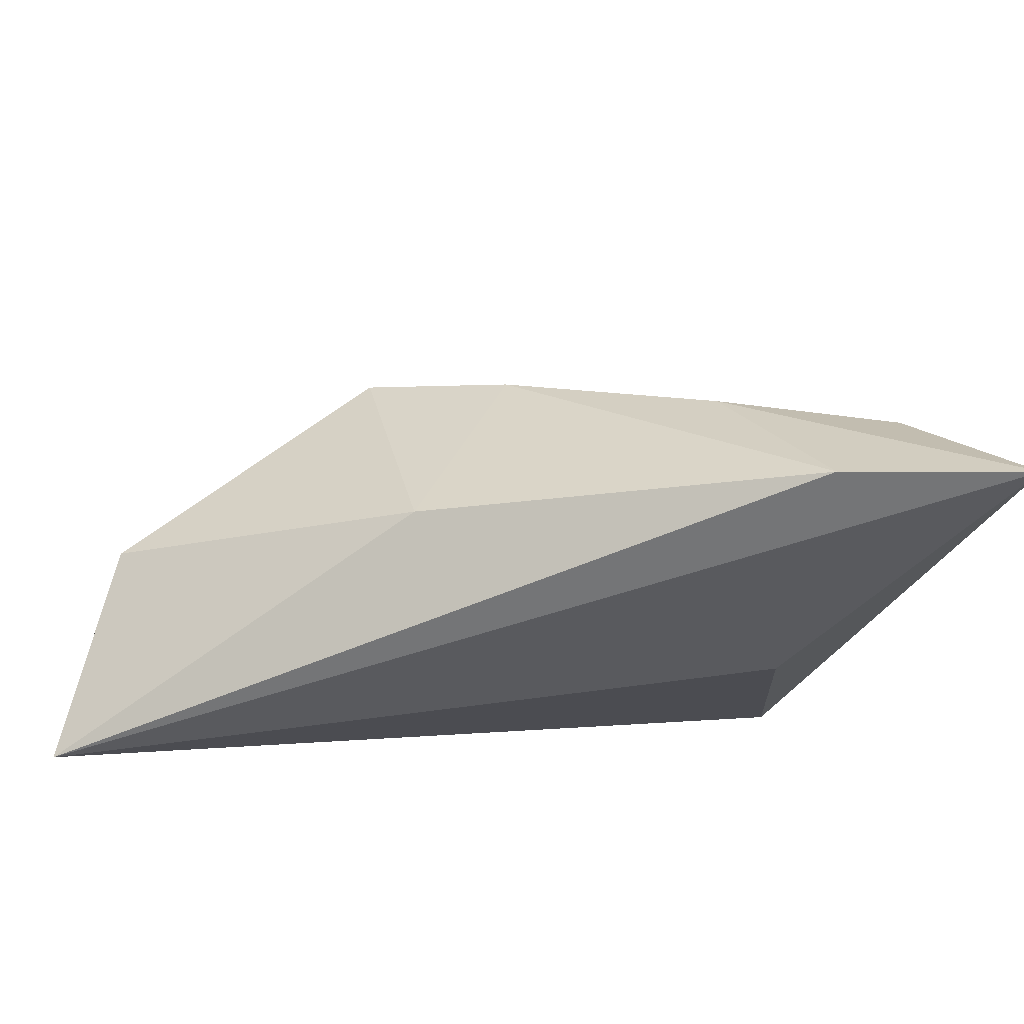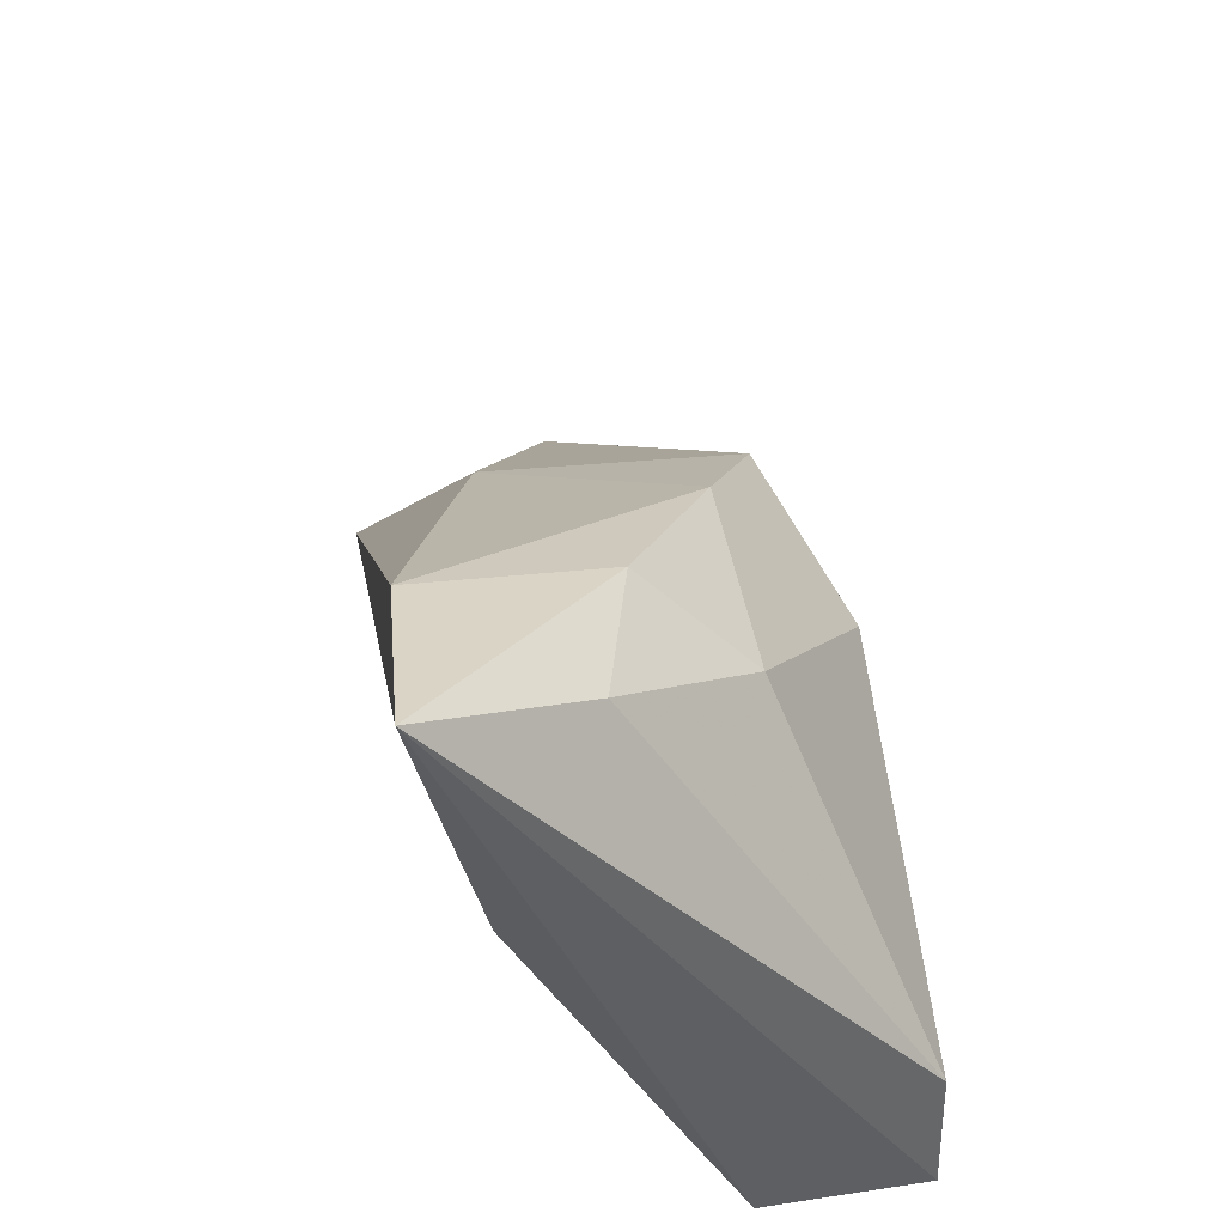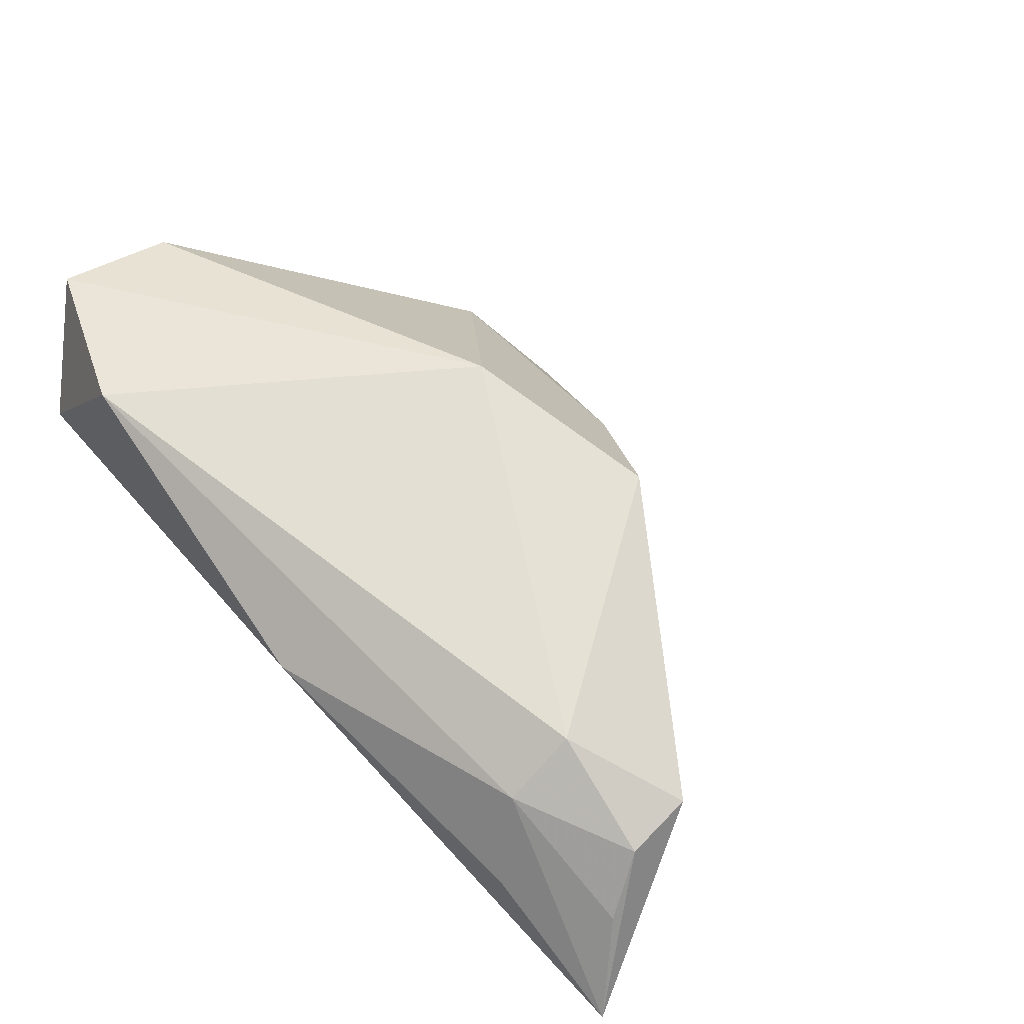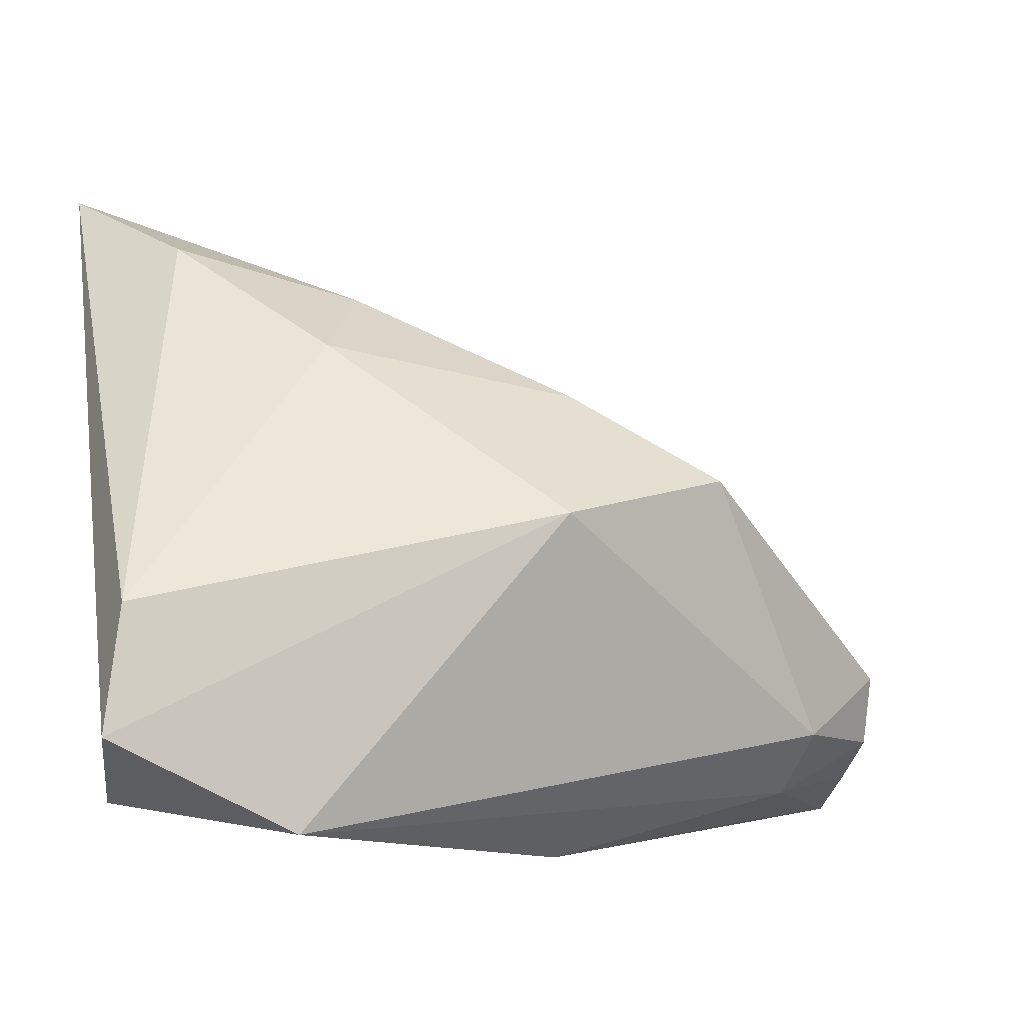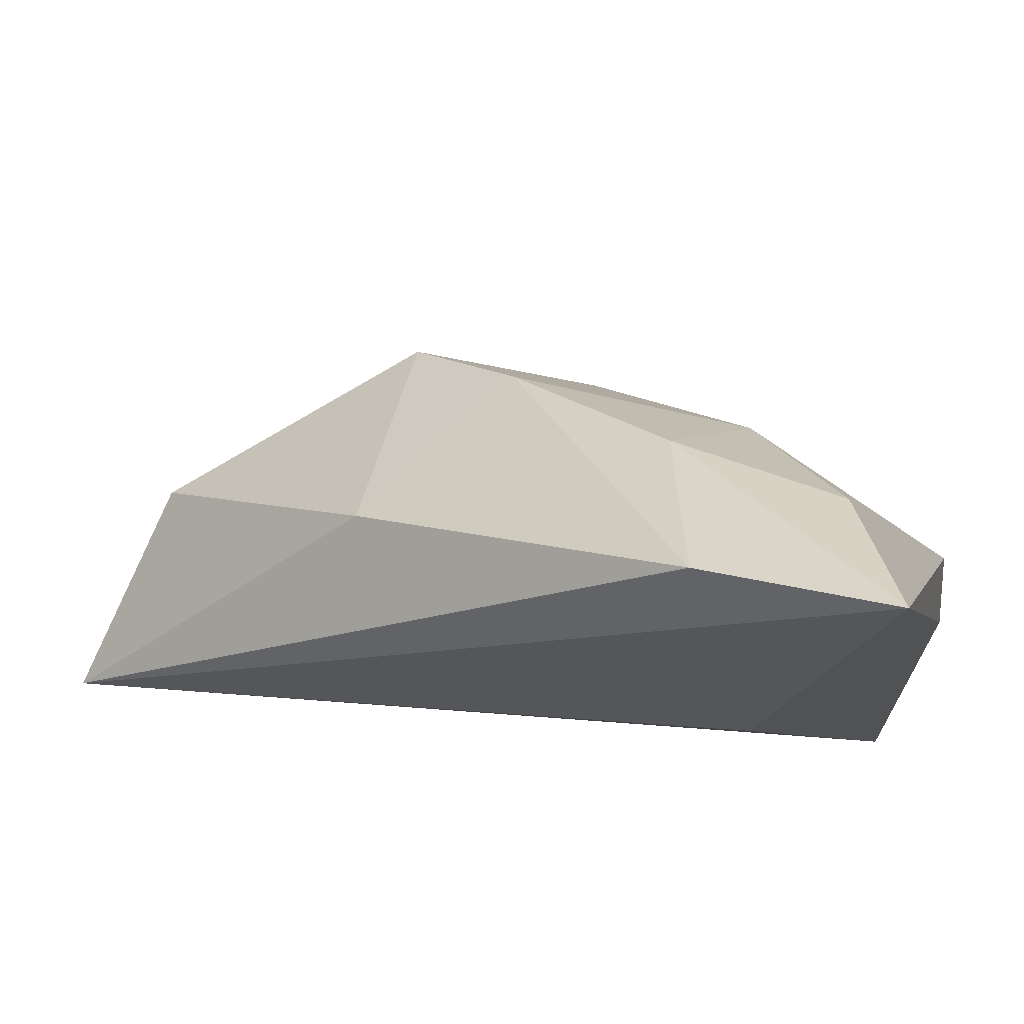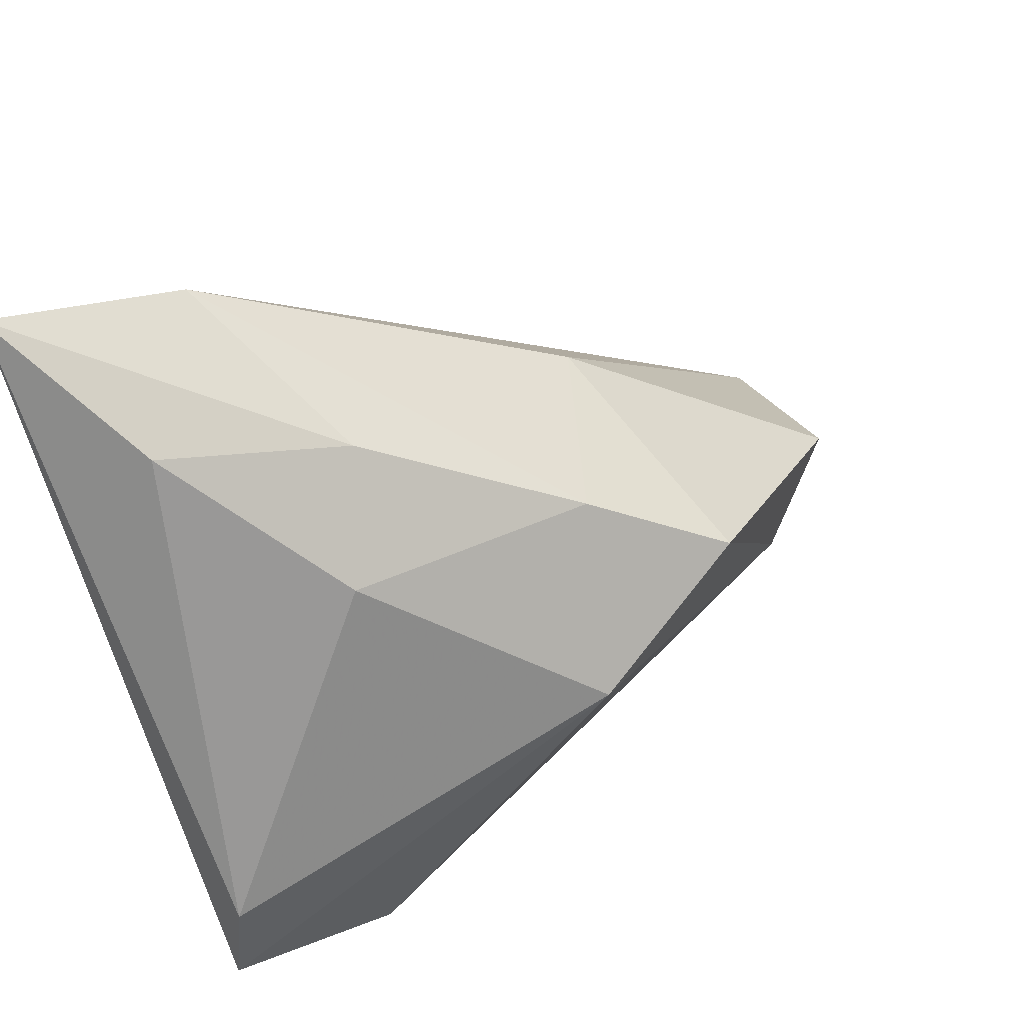
<metadata>
{"format":"obj","ext":"obj","renderer":"f3d","projection":"perspective","resolution":1024,"background":"white","views":[{"elev":-48.7,"azim":164.4,"up":"+Z"},{"elev":45.2,"azim":-96.9,"up":"+Y"},{"elev":40.7,"azim":46.4,"up":"+Z"},{"elev":-10.0,"azim":-16.2,"up":"+Y"},{"elev":54.4,"azim":-157.0,"up":"+Y"},{"elev":56.0,"azim":-28.0,"up":"+Y"}]}
</metadata>
<code>
v -0.02449 0.004538 -0.01405
v -0.038 -0.0199 0.02365
v -0.038 0.046 -0.02089
v 0.0128 0.01916 0.009681
v 0.04108 -0.02276 -0.0008611
v 0.04273 -0.01655 0.004839
v 0.042 -0.02536 -0.01133
v 0.0536 -0.02008 -0.01162
v 0.0558 -0.02344 -0.0233
v -0.01869 -0.02872 0.02184
v -0.02838 0.03654 -0.004636
v -0.01758 0.0398 -0.02029
v 0.053 -0.009411 -0.001976
v -0.03558 -0.02524 0.007731
v 0.00826 0.00381 0.02365
v 0.02222 0.01478 -0.01141
v 0.02757 0.009458 0.01598
v -0.01433 0.02294 0.0102
v 0.05301 -0.01657 -0.004225
v -0.00882 0.03107 -0.0006972
v 0.01284 -0.03027 0.00309
v -0.03649 -0.006965 0.02365
f 22 11 3
f 1 3 9
f 9 14 1
f 1 14 3
f 21 14 9
f 10 14 21
f 3 11 20
f 10 21 5
f 11 22 18
f 18 22 15
f 18 20 11
f 3 14 2
f 2 22 3
f 2 14 10
f 10 15 2
f 15 22 2
f 3 20 12
f 9 3 12
f 12 16 9
f 9 16 13
f 13 16 17
f 7 21 9
f 9 5 7
f 7 5 21
f 4 12 20
f 20 18 4
f 17 16 4
f 16 12 4
f 15 17 4
f 4 18 15
f 9 13 19
f 8 5 9
f 9 19 8
f 8 19 5
f 5 19 6
f 10 5 6
f 6 19 13
f 6 15 10
f 6 13 17
f 6 17 15

</code>
